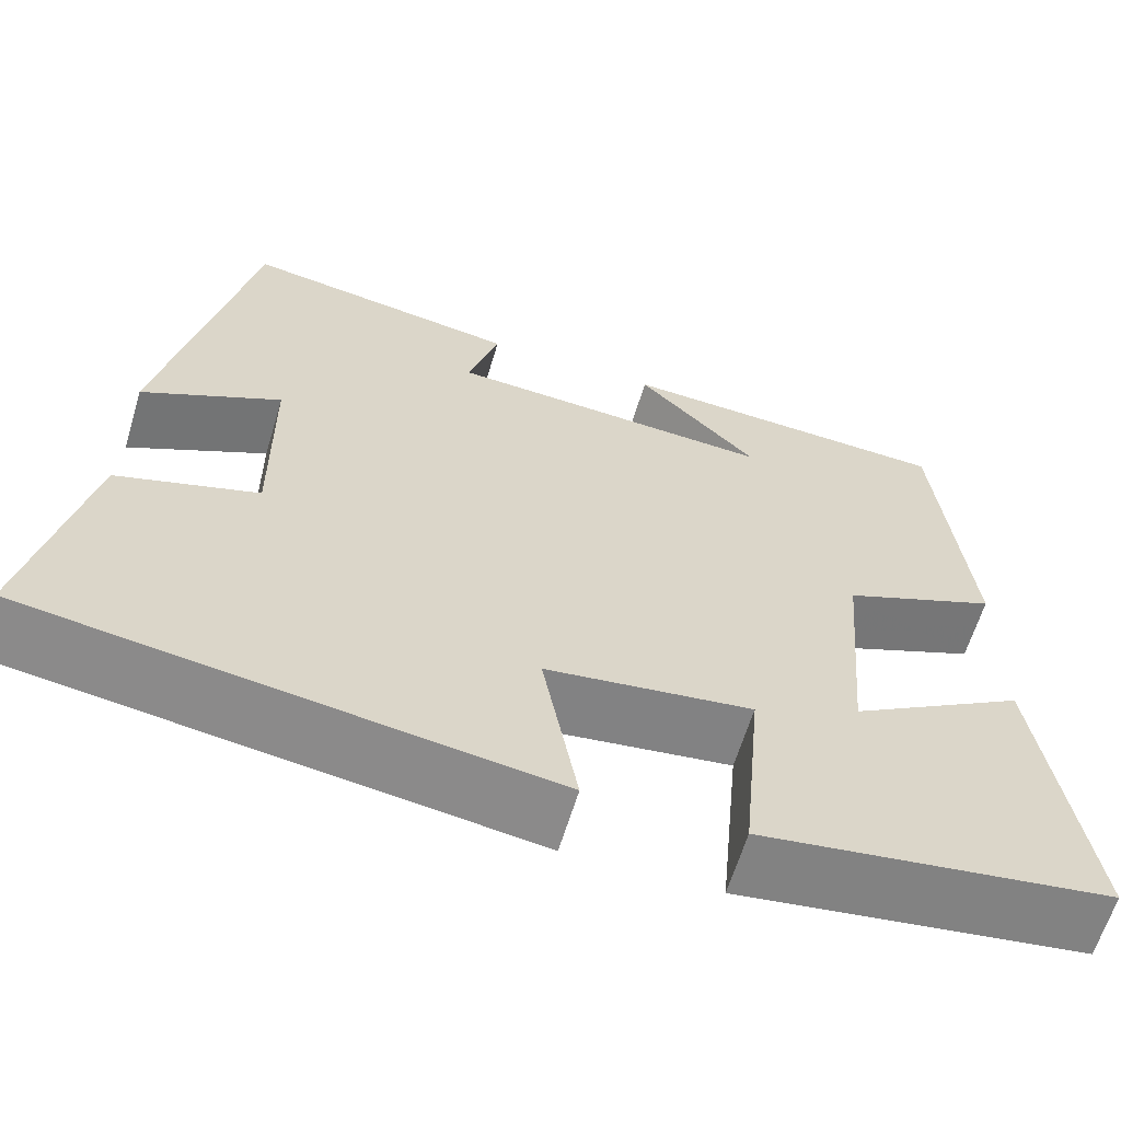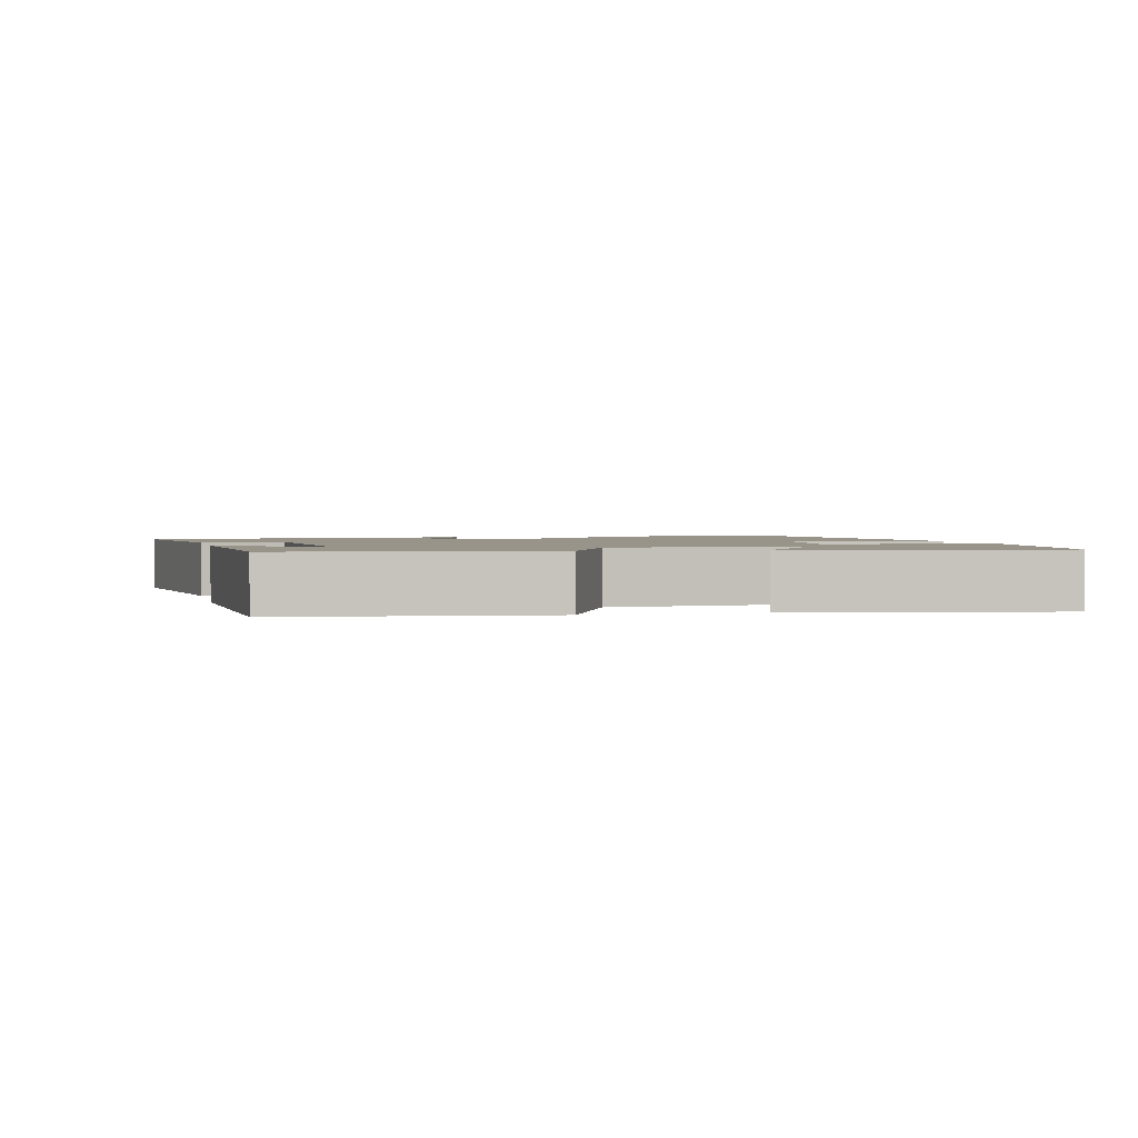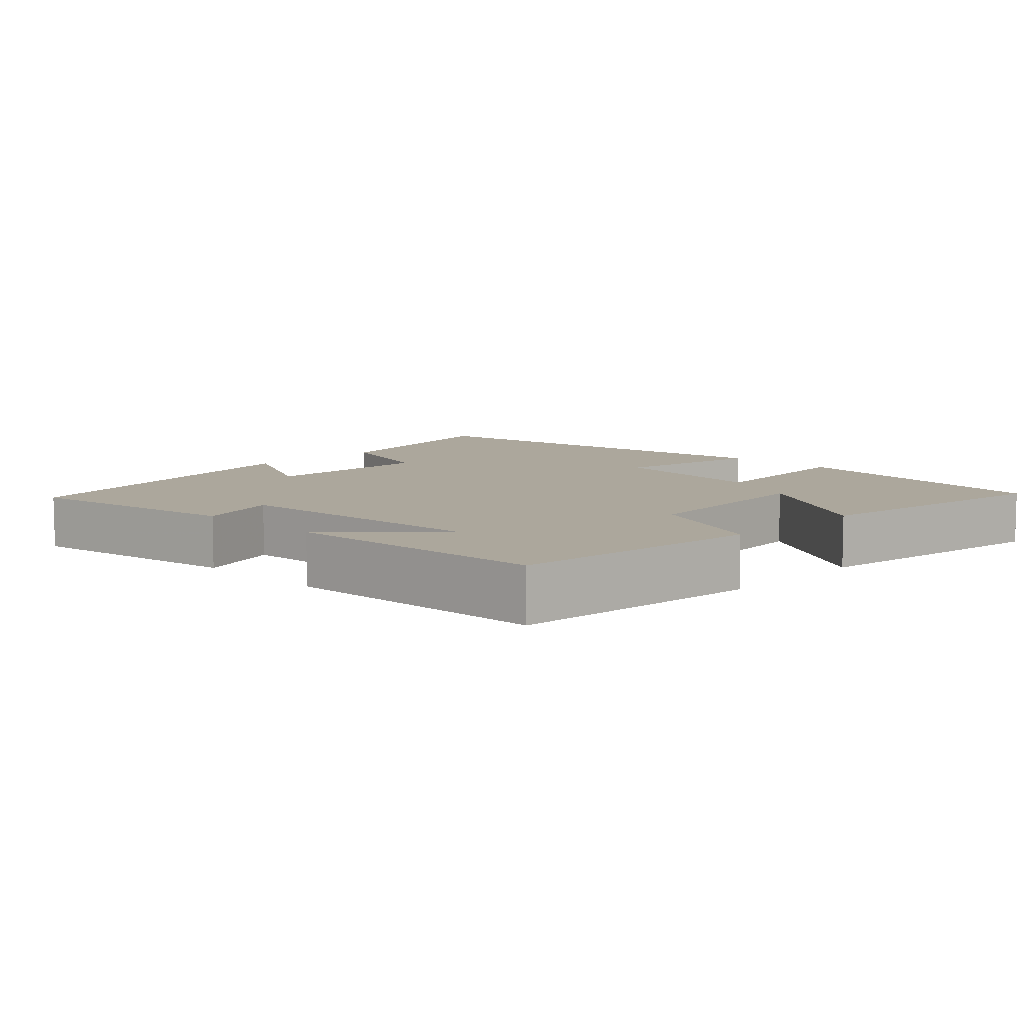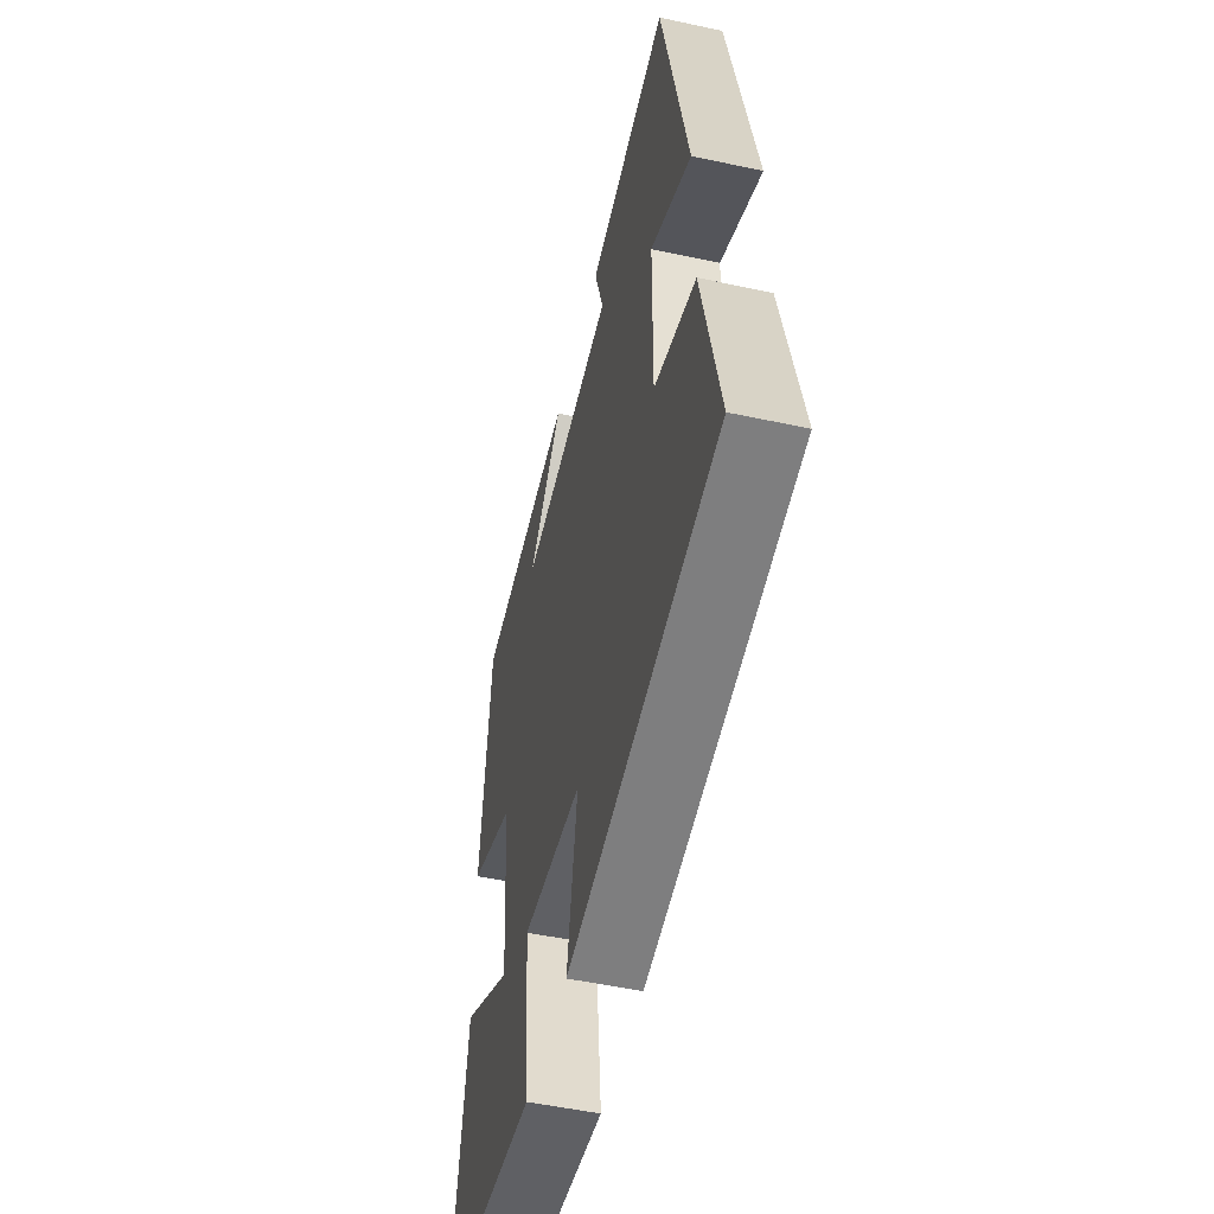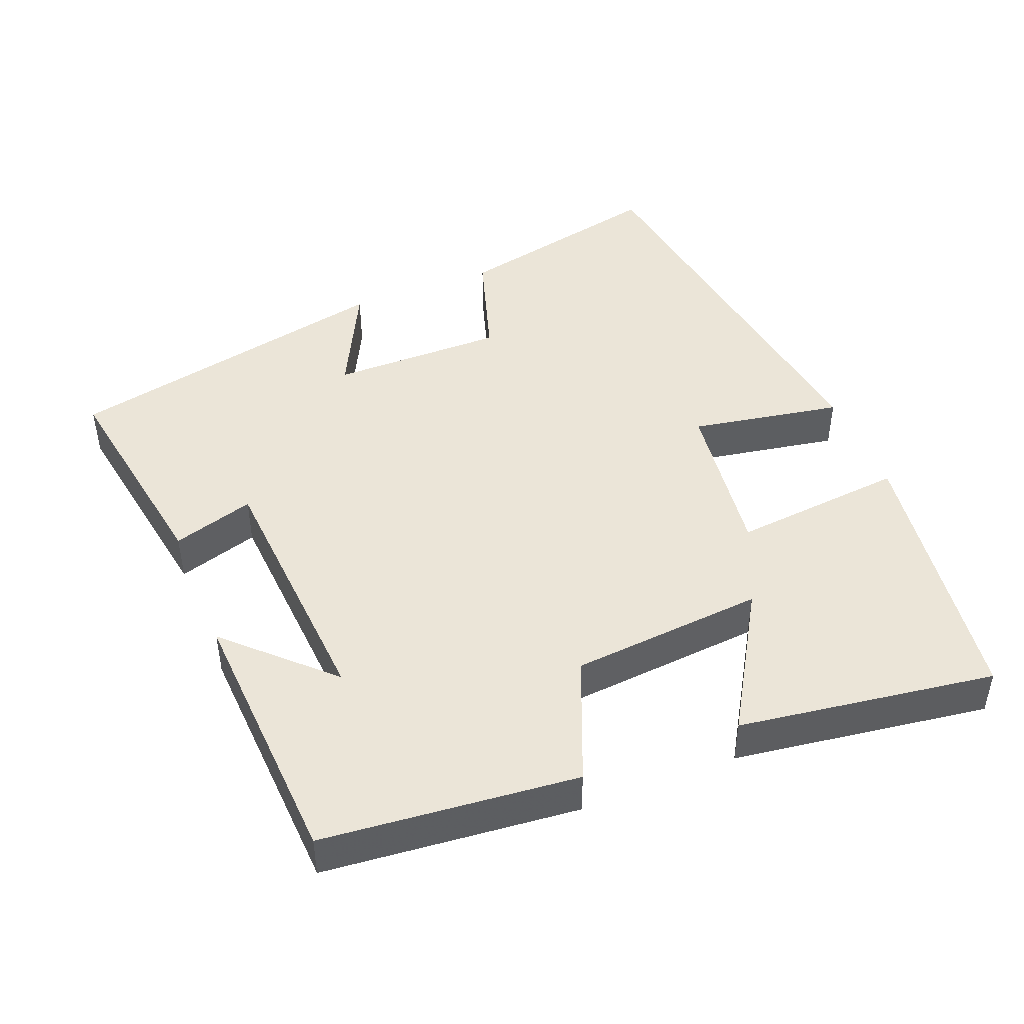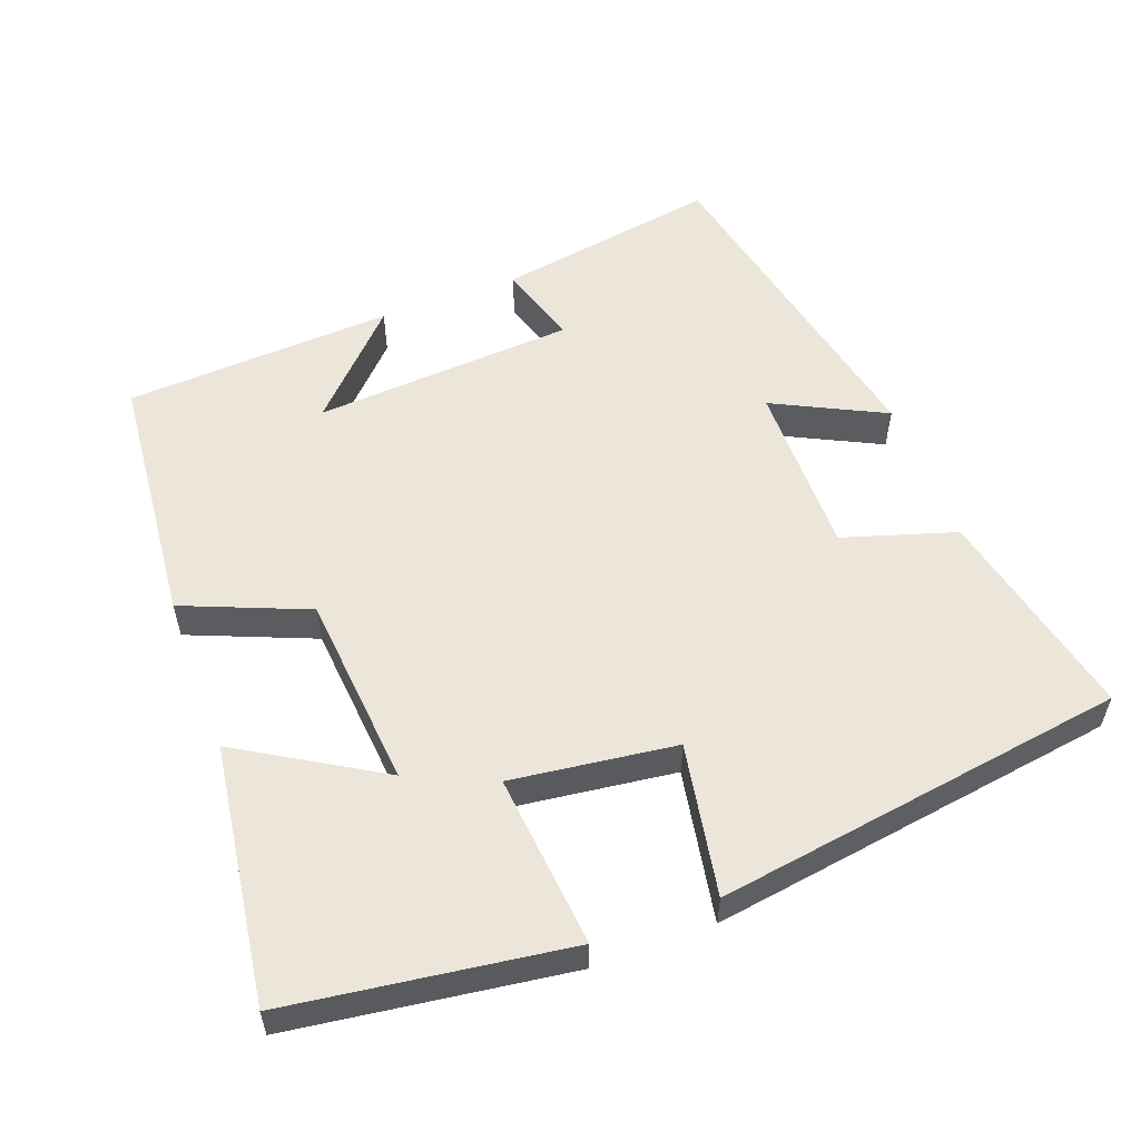
<metadata>
{"format":"obj","ext":"obj","renderer":"f3d","projection":"perspective","resolution":1024,"background":"white","views":[{"elev":-62.6,"azim":-16.7,"up":"+Z"},{"elev":1.7,"azim":77.3,"up":"+Y"},{"elev":8.4,"azim":44.4,"up":"+Y"},{"elev":-51.3,"azim":-103.2,"up":"+Z"},{"elev":45.6,"azim":68.0,"up":"+Y"},{"elev":55.8,"azim":159.3,"up":"+Y"}]}
</metadata>
<code>
v -0.564 0.07 -0.419
v -0.5 0.07 -0.123
v -0.345 0.07 -0.074
v -0.347 0.07 0.166
v -0.5 0.07 0.089
v -0.404 0.07 0.549
v -0.099 0.07 0.5
v -0.133 0.07 0.387
v 0.227 0.07 0.365
v 0.095 0.07 0.5
v 0.465 0.07 0.482
v 0.5 0.07 0.131
v 0.329 0.07 0.06
v 0.307 0.07 -0.208
v 0.5 0.07 -0.091
v 0.552 0.07 -0.445
v 0.168 0.07 -0.5
v 0.19 0.07 -0.261
v -0.036 0.07 -0.291
v 0.002 0.07 -0.5
v -0.564 0 -0.419
v -0.5 0 -0.123
v -0.345 0 -0.074
v -0.347 0 0.166
v -0.5 0 0.089
v -0.404 0 0.549
v -0.099 0 0.5
v -0.133 0 0.387
v 0.227 0 0.365
v 0.095 0 0.5
v 0.465 0 0.482
v 0.5 0 0.131
v 0.329 0 0.06
v 0.307 0 -0.208
v 0.5 0 -0.091
v 0.552 0 -0.445
v 0.168 0 -0.5
v 0.19 0 -0.261
v -0.036 0 -0.291
v 0.002 0 -0.5
f 1 2 3
f 20 1 3
f 19 20 3
f 18 19 3 4
f 16 17 18
f 16 18 4
f 14 15 16
f 14 16 4
f 13 14 4
f 12 13 4
f 9 10 11 12
f 8 9 12 4
f 6 7 8
f 5 6 8
f 4 5 8
f 23 22 21
f 23 21 40
f 23 40 39
f 24 23 39 38
f 38 37 36
f 24 38 36
f 36 35 34
f 24 36 34
f 24 34 33
f 24 33 32
f 32 31 30 29
f 24 32 29 28
f 28 27 26
f 28 26 25
f 28 25 24
f 1 21 22 2
f 2 22 23 3
f 3 23 24 4
f 4 24 25 5
f 5 25 26 6
f 6 26 27 7
f 7 27 28 8
f 8 28 29 9
f 9 29 30 10
f 10 30 31 11
f 11 31 32 12
f 12 32 33 13
f 13 33 34 14
f 14 34 35 15
f 15 35 36 16
f 16 36 37 17
f 17 37 38 18
f 18 38 39 19
f 19 39 40 20
f 20 40 21 1

</code>
